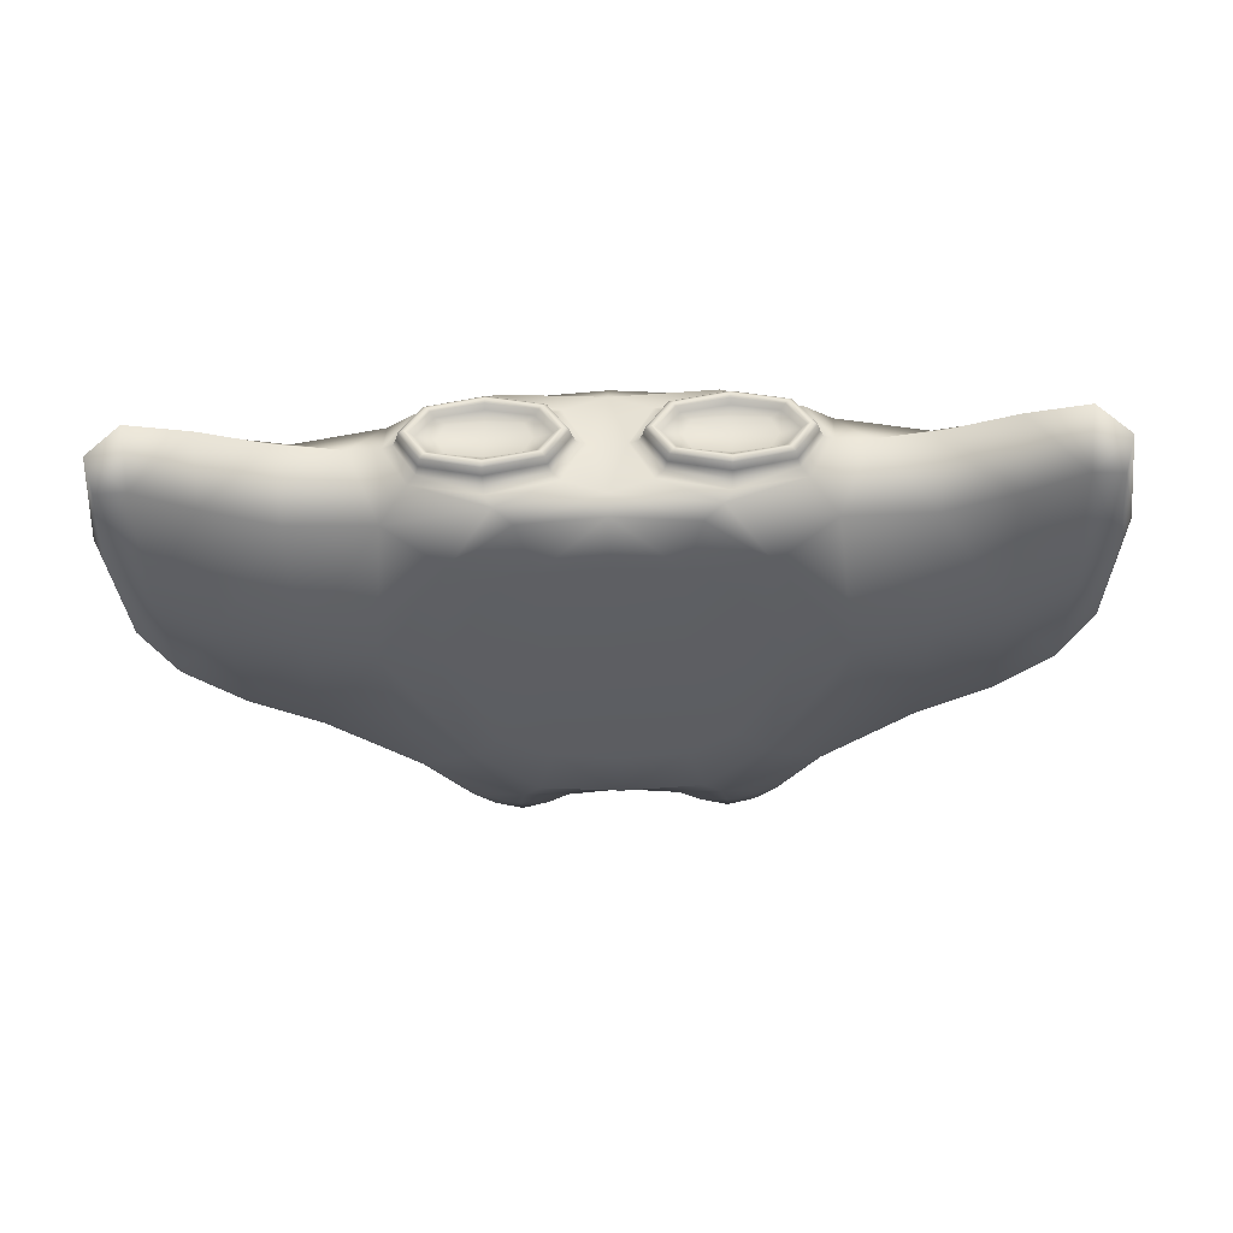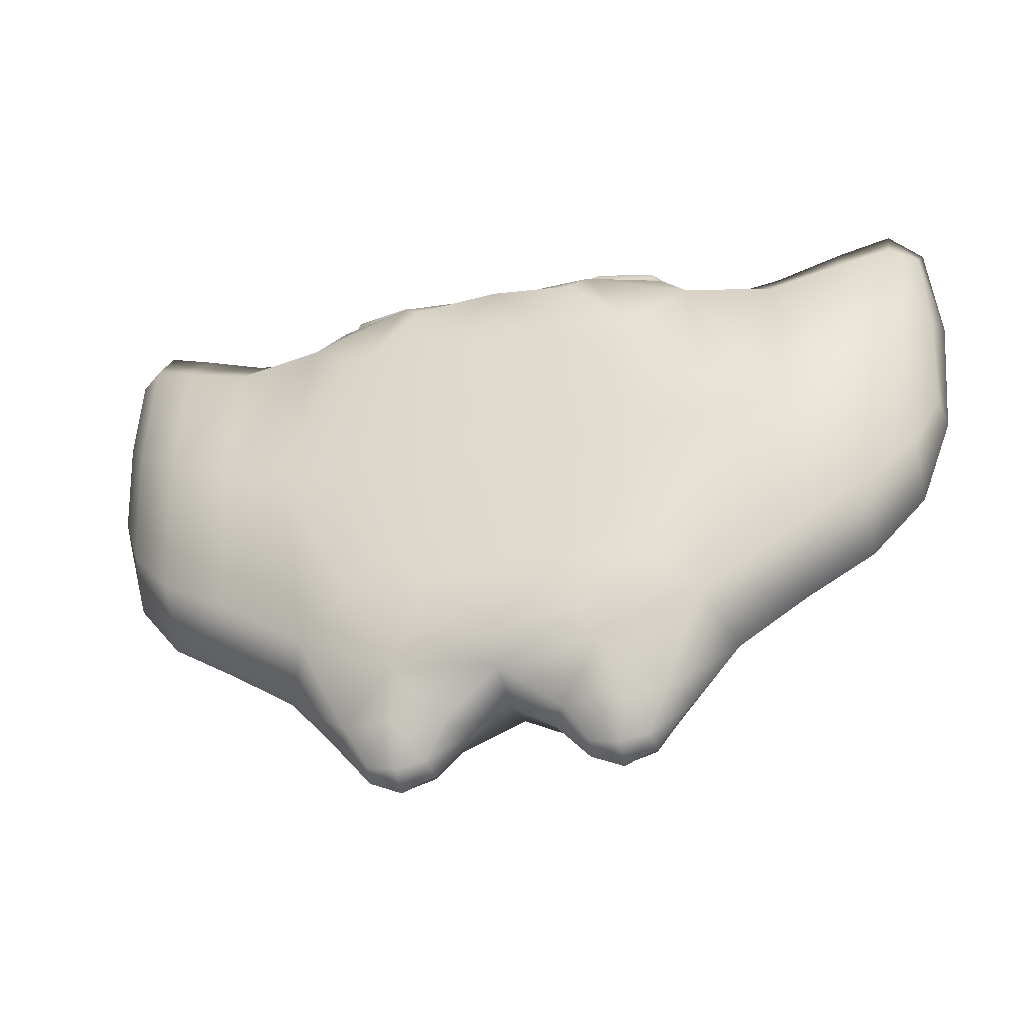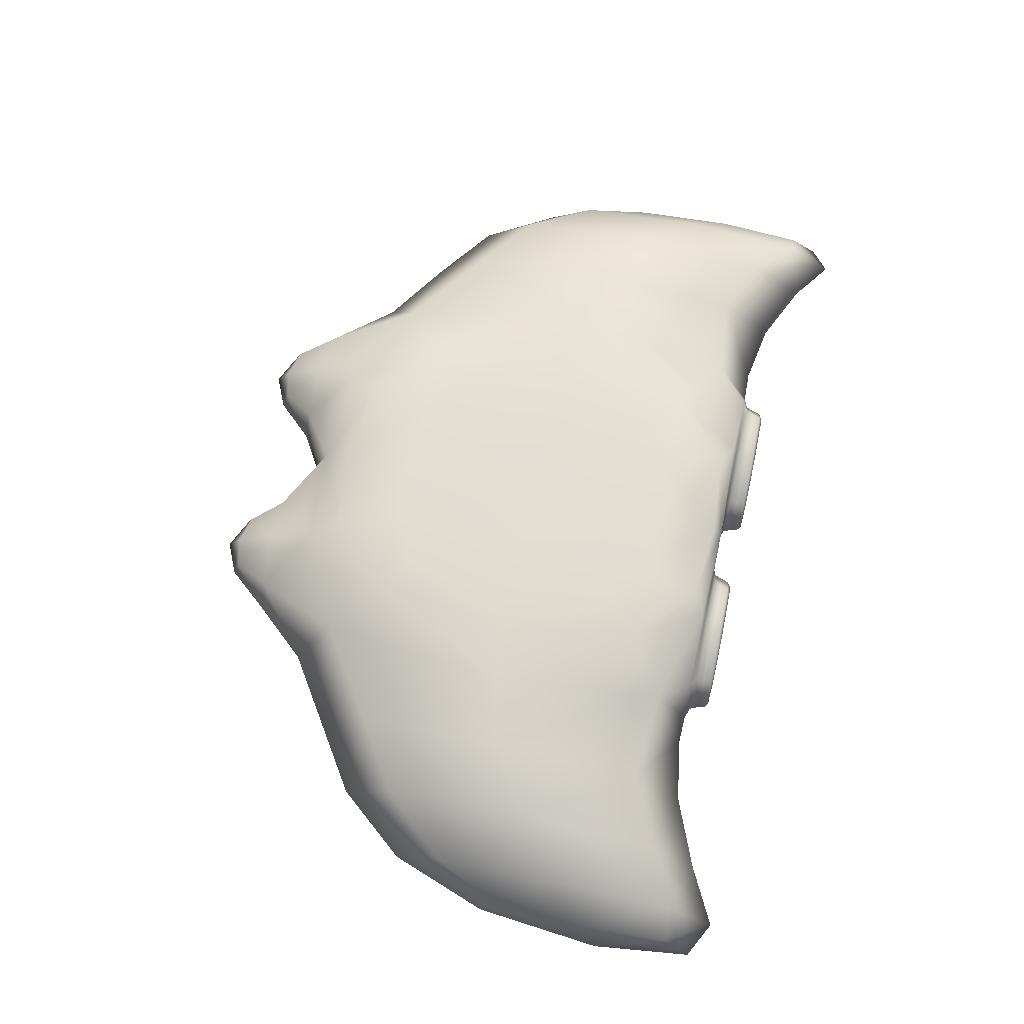
<metadata>
{"format":"obj","ext":"obj","renderer":"f3d","projection":"perspective","resolution":1024,"background":"white","views":[{"elev":-38.8,"azim":1.8,"up":"+Y"},{"elev":-35.2,"azim":-165.5,"up":"+Z"},{"elev":67.6,"azim":-77.7,"up":"+Y"}]}
</metadata>
<code>
o Cube
v -0.5189 0.3697 -0.5
v -0.5189 -0.364 -0.5
v -0.5189 0.3697 0.5
v -0.5189 -0.364 0.5
v -0.7724 0.1752 1.018
v -0.9188 0.274 -0.8501
v -0.9188 -0.2554 -0.8501
v -0.7724 -0.1525 1.018
v 0 -0.3682 -0.6667
v 0 0.372 0.6667
v -0 -0.3682 0.6667
v 0 0.372 -0.6667
v 0 0.2583 -1.105
v 0 0.2765 1
v -0 -0.2558 1
v -0 -0.2418 -1.105
v -2.034 -0.3112 0.2377
v -1.658 -0.2408 -0.3586
v -2.034 -0.09624 0.2377
v -1.658 0.168 -0.3586
v -2.034 -0.09624 1.116
v -1.658 0.168 0.934
v -2.034 -0.3112 1.116
v -1.658 -0.2408 0.934
v -0.9338 -0.2624 0.8386
v -0.9338 0.2831 0.8386
v -0.2276 0.1752 1.018
v -0.2276 -0.1525 1.018
v -0.2787 0.1241 1.095
v -0.2787 -0.1013 1.095
v -0.7213 -0.1013 1.095
v -0.7213 0.1241 1.095
v -0.2476 0.1552 1.09
v -0.2476 -0.1325 1.09
v -0.7524 -0.1325 1.09
v -0.7524 0.1552 1.09
v -0.3399 0.09007 1.048
v -0.3399 -0.06731 1.048
v -0.6601 -0.06731 1.048
v -0.6601 0.09007 1.048
v -0.631 0.09055 -1.432
v -0.631 -0.08487 -1.432
v -0.369 0.09055 -1.432
v -0.369 -0.08487 -1.432
v 0.5189 0.3697 -0.5
v 0.5189 -0.364 -0.5
v 0.5189 0.3697 0.5
v 0.5189 -0.364 0.5
v 0.7724 0.1752 1.018
v 0.9188 0.274 -0.8501
v 0.9188 -0.2554 -0.8501
v 0.7724 -0.1525 1.018
v 2.034 -0.3112 0.2377
v 1.658 -0.2408 -0.3586
v 2.034 -0.09624 0.2377
v 1.658 0.168 -0.3586
v 2.034 -0.09624 1.116
v 1.658 0.168 0.934
v 2.034 -0.3112 1.116
v 1.658 -0.2408 0.934
v 0.9338 -0.2624 0.8386
v 0.9338 0.2831 0.8386
v 0.2276 0.1752 1.018
v 0.2276 -0.1525 1.018
v 0.2787 0.1241 1.095
v 0.2787 -0.1013 1.095
v 0.7213 -0.1013 1.095
v 0.7213 0.1241 1.095
v 0.2476 0.1552 1.09
v 0.2476 -0.1325 1.09
v 0.7524 -0.1325 1.09
v 0.7524 0.1552 1.09
v 0.3399 0.09007 1.048
v 0.3399 -0.06731 1.048
v 0.6601 -0.06731 1.048
v 0.6601 0.09007 1.048
v 0.631 0.09055 -1.432
v 0.631 -0.08487 -1.432
v 0.369 0.09055 -1.432
v 0.369 -0.08487 -1.432
v -0.5391 -0.3668 -0
v -0.3081 -0.3675 -0.6381
v -0.6682 0.357 0.6557
v -0.6671 -0.3443 -0.6569
v -0.3081 0.3716 0.6381
v -0.5391 0.3712 -0
v -1.067 0.01124 0.9954
v -0.6671 0.3559 -0.6569
v -1.022 0.3381 0.03045
v -0.463 0.3238 0.9821
v -1.032 0.009518 -1.014
v -0.6682 -0.3452 0.6557
v -0.463 -0.3045 0.9821
v -1.022 -0.3189 0.03045
v -0.3081 -0.3675 0.6381
v -0.3081 0.3716 -0.6381
v -0.4618 0.3026 -1.07
v -0.4618 -0.2869 -1.07
v -0 -0.343 -0.9694
v 0 -0.3449 0.9583
v -0.1254 0.01138 1.018
v 0 0.007797 -1.174
v -0 0.3541 -0.9694
v 0 -0.3746 0
v 0 0.3565 0.9583
v 0 0.3755 0
v -1.903 -0.2897 1.099
v -2.058 -0.3442 0.7096
v -1.903 -0.2897 -0.06892
v -1.658 -0.3174 0.2877
v -1.903 0.03184 -0.06892
v -1.658 -0.03642 -0.6009
v -2.058 -0.2194 0.1808
v -1.903 0.03184 1.099
v -1.658 0.2446 0.2877
v -2.058 -0.09467 0.7096
v -1.658 -0.03642 1.176
v -2.058 -0.2194 1.238
v -1.341 0.2319 -0.5619
v -1.341 -0.2215 -0.5619
v -1.343 -0.222 0.8028
v -1.343 0.2326 0.8028
v -0.8746 0.01138 1.018
v -0.5 0.2366 1.018
v -0.5 -0.2139 1.018
v 0 0.01124 1
v -0.8088 -0.1831 0.9921
v -0.8088 0.2057 0.9921
v -0.1871 0.2052 1.002
v -0.1871 -0.1826 1.002
v -0.1529 0.01138 1.09
v -0.8471 0.01138 1.09
v -0.5 0.2092 1.09
v -0.5 -0.1864 1.09
v -0.2392 -0.1408 1.054
v -0.7608 -0.1408 1.054
v -0.2392 0.1636 1.054
v -0.7608 0.1636 1.054
v -0.1957 0.01138 1.095
v -0.8043 0.01138 1.095
v -0.5 0.1664 1.095
v -0.5 -0.1436 1.095
v -0.2631 0.1397 1.104
v -0.2631 -0.1169 1.104
v -0.7369 -0.1169 1.104
v -0.7369 0.1397 1.104
v -0.3048 0.01138 1.044
v -0.6952 0.01138 1.044
v -0.5 0.1073 1.044
v -0.5 -0.08456 1.044
v -0.7053 0.1128 1.069
v -0.2947 0.1128 1.069
v -0.2947 -0.09002 1.069
v -0.7053 -0.09002 1.069
v -0.6475 0.002221 -1.463
v -0.5 0.1009 -1.463
v -0.5 -0.09641 -1.463
v -0.3525 0.002221 -1.463
v -0.7266 0.1559 -1.263
v -0.7266 -0.1444 -1.263
v -0.2673 -0.1433 -1.283
v -0.2673 0.1547 -1.283
v 0.5391 -0.3668 -0
v 0.3081 -0.3675 -0.6381
v 0.6682 0.357 0.6557
v 0.6671 -0.3443 -0.6569
v 0.3081 0.3716 0.6381
v 0.5391 0.3712 -0
v 1.067 0.01124 0.9954
v 0.6671 0.3559 -0.6569
v 1.022 0.3381 0.03045
v 0.463 0.3238 0.9821
v 1.032 0.009518 -1.014
v 0.6682 -0.3452 0.6557
v 0.463 -0.3045 0.9821
v 1.022 -0.3189 0.03045
v 0.3081 -0.3675 0.6381
v 0.3081 0.3716 -0.6381
v 0.4618 0.3026 -1.07
v 0.4618 -0.2869 -1.07
v 0.1254 0.01138 1.018
v 1.903 -0.2897 1.099
v 2.058 -0.3442 0.7096
v 1.903 -0.2897 -0.06892
v 1.658 -0.3174 0.2877
v 1.903 0.03184 -0.06892
v 1.658 -0.03642 -0.6009
v 2.058 -0.2194 0.1808
v 1.903 0.03184 1.099
v 1.658 0.2446 0.2877
v 2.058 -0.09467 0.7096
v 1.658 -0.03642 1.176
v 2.058 -0.2194 1.238
v 1.341 0.2319 -0.5619
v 1.341 -0.2215 -0.5619
v 1.343 -0.222 0.8028
v 1.343 0.2326 0.8028
v 0.8746 0.01138 1.018
v 0.5 0.2366 1.018
v 0.5 -0.2139 1.018
v 0.8088 -0.1831 0.9921
v 0.8088 0.2057 0.9921
v 0.1871 0.2052 1.002
v 0.1871 -0.1826 1.002
v 0.1529 0.01138 1.09
v 0.8471 0.01138 1.09
v 0.5 0.2092 1.09
v 0.5 -0.1864 1.09
v 0.2392 -0.1408 1.054
v 0.7608 -0.1408 1.054
v 0.2392 0.1636 1.054
v 0.7608 0.1636 1.054
v 0.1957 0.01138 1.095
v 0.8043 0.01138 1.095
v 0.5 0.1664 1.095
v 0.5 -0.1436 1.095
v 0.2631 0.1397 1.104
v 0.2631 -0.1169 1.104
v 0.7369 -0.1169 1.104
v 0.7369 0.1397 1.104
v 0.3048 0.01138 1.044
v 0.6952 0.01138 1.044
v 0.5 0.1073 1.044
v 0.5 -0.08456 1.044
v 0.7053 0.1128 1.069
v 0.2947 0.1128 1.069
v 0.2947 -0.09002 1.069
v 0.7053 -0.09002 1.069
v 0.6475 0.002221 -1.463
v 0.5 0.1009 -1.463
v 0.5 -0.09641 -1.463
v 0.3525 0.002221 -1.463
v 0.7266 0.1559 -1.263
v 0.7266 -0.1444 -1.263
v 0.2673 -0.1433 -1.283
v 0.2673 0.1547 -1.283
v -0.2881 0.375 0
v -0.38 0.3584 0.9224
v -0.7615 0.3598 0.002928
v -2.109 -0.2524 0.7789
v -0.5 -0.1979 1.054
v -0.38 -0.3469 0.9224
v -0.7615 -0.3483 0.002928
v -0.3797 -0.3448 -0.9324
v -1.351 0.005369 1.045
v -1.346 -0.3032 0.1232
v -0.8062 0.00576 -1.272
v -0.3797 0.3559 -0.9324
v -0.2881 -0.3736 -0
v -1.346 0.3136 0.1232
v -1.906 -0.3503 0.5181
v -1.906 -0.1305 -0.2838
v -1.906 0.08937 0.5181
v -1.906 -0.1305 1.32
v -1.347 0.005176 -0.8066
v -0.923 0.01134 0.9999
v -0.4959 0.2734 0.9995
v -0.4959 -0.2511 0.9995
v -0.08289 0.01134 1.002
v -0.5 0.1509 1.069
v -0.1414 0.01138 1.054
v -0.8586 0.01138 1.054
v -0.5 0.2206 1.054
v -0.1743 0.01138 1.104
v -0.8257 0.01138 1.104
v -0.5 0.1878 1.104
v -0.5 -0.165 1.104
v -0.5 0.01138 1.035
v -0.2174 0.01138 1.069
v -0.5 -0.1282 1.069
v -0.7826 0.01138 1.069
v -0.5 0.000913 -1.529
v -0.1956 0.005567 -1.292
v -0.4956 -0.1933 -1.28
v -0.4956 0.2045 -1.28
v 0.2881 0.375 0
v 0.38 0.3584 0.9224
v 0.7615 0.3598 0.002928
v 2.109 -0.2524 0.7789
v 0.5 -0.1979 1.054
v 0.38 -0.3469 0.9224
v 0.7615 -0.3483 0.002928
v 0.3797 -0.3448 -0.9324
v 1.351 0.005369 1.045
v 1.346 -0.3032 0.1232
v 0.8062 0.00576 -1.272
v 0.3797 0.3559 -0.9324
v 0.2881 -0.3736 0
v 1.346 0.3136 0.1232
v 1.906 -0.3503 0.5181
v 1.906 -0.1305 -0.2838
v 1.906 0.08937 0.5181
v 1.906 -0.1305 1.32
v 1.347 0.005176 -0.8066
v 0.923 0.01134 0.9999
v 0.4959 0.2734 0.9995
v 0.4959 -0.2511 0.9995
v 0.08289 0.01134 1.002
v 0.5 0.1509 1.069
v 0.1414 0.01138 1.054
v 0.8586 0.01138 1.054
v 0.5 0.2206 1.054
v 0.1743 0.01138 1.104
v 0.8257 0.01138 1.104
v 0.5 0.1878 1.104
v 0.5 -0.165 1.104
v 0.5 0.01138 1.035
v 0.2174 0.01138 1.069
v 0.5 -0.1282 1.069
v 0.7826 0.01138 1.069
v 0.5 0.000913 -1.529
v 0.1956 0.005567 -1.292
v 0.4956 -0.1933 -1.28
v 0.4956 0.2045 -1.28
f 96 106 12
f 1 237 96
f 237 3 85
f 106 85 10
f 14 238 90
f 105 85 238
f 85 83 238
f 90 83 26
f 83 89 26
f 3 239 83
f 239 1 88
f 89 88 6
f 23 240 108
f 21 240 118
f 116 113 240
f 240 17 108
f 125 136 8
f 125 135 241
f 241 34 134
f 241 35 136
f 100 95 11
f 15 242 100
f 93 92 242
f 95 92 4
f 4 243 81
f 92 94 243
f 94 84 243
f 243 2 81
f 84 82 2
f 84 98 244
f 244 16 99
f 82 99 9
f 91 160 7
f 91 159 247
f 247 41 155
f 247 42 160
f 88 97 6
f 88 96 248
f 96 103 248
f 248 13 97
f 2 249 81
f 82 104 249
f 104 95 249
f 249 4 81
f 108 107 23
f 17 251 108
f 109 110 251
f 251 24 107
f 20 252 111
f 18 252 112
f 109 113 252
f 111 113 19
f 22 253 114
f 115 111 253
f 253 19 116
f 114 116 21
f 117 107 24
f 117 114 254
f 254 21 118
f 107 118 23
f 123 127 8
f 123 128 256
f 256 26 87
f 256 25 127
f 5 257 128
f 27 257 124
f 129 90 257
f 128 90 26
f 28 258 130
f 8 258 125
f 127 93 258
f 130 93 15
f 101 129 27
f 101 130 259
f 259 15 126
f 259 14 129
f 141 152 29
f 141 151 260
f 260 40 149
f 260 37 152
f 28 261 135
f 27 261 101
f 137 131 261
f 135 131 34
f 5 262 138
f 8 262 123
f 136 132 262
f 138 132 36
f 124 137 27
f 124 138 263
f 263 36 133
f 263 33 137
f 139 143 29
f 139 144 264
f 264 34 131
f 264 33 143
f 140 145 31
f 140 146 265
f 265 36 132
f 265 35 145
f 32 266 146
f 29 266 141
f 143 133 266
f 146 133 36
f 30 267 144
f 31 267 142
f 145 134 267
f 144 134 34
f 38 268 150
f 37 268 147
f 268 40 148
f 268 39 150
f 30 269 153
f 29 269 139
f 152 147 269
f 153 147 38
f 142 154 31
f 142 153 270
f 270 38 150
f 270 39 154
f 32 271 151
f 31 271 140
f 154 148 271
f 151 148 40
f 155 157 42
f 155 156 272
f 156 158 272
f 157 158 44
f 102 162 13
f 102 161 273
f 273 44 158
f 273 43 162
f 98 161 16
f 98 160 274
f 274 42 157
f 274 44 161
f 97 159 6
f 97 162 275
f 275 43 156
f 275 41 159
f 106 178 12
f 106 167 276
f 276 47 168
f 276 45 178
f 14 277 105
f 172 165 277
f 165 167 277
f 105 167 10
f 171 165 62
f 171 170 278
f 278 45 168
f 278 47 165
f 59 279 193
f 53 279 183
f 188 191 279
f 279 57 193
f 210 200 52
f 71 280 210
f 280 70 209
f 200 209 64
f 177 100 11
f 177 174 281
f 174 175 281
f 281 15 100
f 48 282 174
f 46 282 163
f 166 176 282
f 174 176 61
f 164 166 46
f 164 99 283
f 283 16 180
f 166 180 51
f 234 173 51
f 78 286 234
f 286 77 233
f 173 233 50
f 179 170 50
f 13 287 179
f 103 178 287
f 170 178 45
f 46 288 164
f 48 288 163
f 177 104 288
f 164 104 9
f 182 183 59
f 60 290 182
f 185 184 290
f 290 53 183
f 56 291 187
f 186 188 291
f 188 184 291
f 291 54 187
f 58 292 190
f 189 191 292
f 292 55 186
f 190 186 56
f 182 192 60
f 182 193 293
f 293 57 189
f 192 189 58
f 201 198 52
f 61 295 201
f 295 62 202
f 198 202 49
f 49 296 199
f 202 172 296
f 172 203 296
f 296 63 199
f 64 297 200
f 204 175 297
f 175 201 297
f 297 52 200
f 203 181 63
f 14 298 203
f 298 15 204
f 181 204 64
f 226 215 65
f 73 299 226
f 299 76 225
f 215 225 68
f 64 300 181
f 209 205 300
f 205 211 300
f 300 63 181
f 49 301 198
f 212 206 301
f 206 210 301
f 301 52 198
f 211 199 63
f 69 302 211
f 302 72 212
f 199 212 49
f 217 213 65
f 69 303 217
f 303 70 218
f 213 218 66
f 219 214 67
f 71 304 219
f 304 72 220
f 214 220 68
f 68 305 215
f 220 207 305
f 207 217 305
f 305 65 215
f 66 306 216
f 218 208 306
f 208 219 306
f 306 67 216
f 74 307 221
f 75 307 224
f 307 76 223
f 307 73 221
f 66 308 213
f 227 221 308
f 221 226 308
f 308 65 213
f 228 216 67
f 75 309 228
f 309 74 227
f 216 227 66
f 68 310 214
f 225 222 310
f 222 228 310
f 310 67 214
f 231 229 78
f 231 232 311
f 232 230 311
f 229 230 77
f 236 102 13
f 79 312 236
f 312 80 235
f 102 235 16
f 235 180 16
f 80 313 235
f 313 78 234
f 180 234 51
f 233 179 50
f 77 314 233
f 314 79 236
f 179 236 13
f 96 237 106
f 1 86 237
f 237 86 3
f 106 237 85
f 14 105 238
f 105 10 85
f 85 3 83
f 90 238 83
f 83 239 89
f 3 86 239
f 239 86 1
f 89 239 88
f 23 118 240
f 21 116 240
f 116 19 113
f 240 113 17
f 125 241 136
f 125 28 135
f 241 135 34
f 241 134 35
f 100 242 95
f 15 93 242
f 93 25 92
f 95 242 92
f 4 92 243
f 92 25 94
f 94 7 84
f 243 84 2
f 84 244 82
f 84 7 98
f 244 98 16
f 82 244 99
f 91 247 160
f 91 6 159
f 247 159 41
f 247 155 42
f 88 248 97
f 88 1 96
f 96 12 103
f 248 103 13
f 2 82 249
f 82 9 104
f 104 11 95
f 249 95 4
f 108 251 107
f 17 109 251
f 109 18 110
f 251 110 24
f 20 112 252
f 18 109 252
f 109 17 113
f 111 252 113
f 22 115 253
f 115 20 111
f 253 111 19
f 114 253 116
f 117 254 107
f 117 22 114
f 254 114 21
f 107 254 118
f 123 256 127
f 123 5 128
f 256 128 26
f 256 87 25
f 5 124 257
f 27 129 257
f 129 14 90
f 128 257 90
f 28 125 258
f 8 127 258
f 127 25 93
f 130 258 93
f 101 259 129
f 101 28 130
f 259 130 15
f 259 126 14
f 141 260 152
f 141 32 151
f 260 151 40
f 260 149 37
f 28 101 261
f 27 137 261
f 137 33 131
f 135 261 131
f 5 123 262
f 8 136 262
f 136 35 132
f 138 262 132
f 124 263 137
f 124 5 138
f 263 138 36
f 263 133 33
f 139 264 143
f 139 30 144
f 264 144 34
f 264 131 33
f 140 265 145
f 140 32 146
f 265 146 36
f 265 132 35
f 32 141 266
f 29 143 266
f 143 33 133
f 146 266 133
f 30 142 267
f 31 145 267
f 145 35 134
f 144 267 134
f 38 147 268
f 37 149 268
f 268 149 40
f 268 148 39
f 30 139 269
f 29 152 269
f 152 37 147
f 153 269 147
f 142 270 154
f 142 30 153
f 270 153 38
f 270 150 39
f 32 140 271
f 31 154 271
f 154 39 148
f 151 271 148
f 155 272 157
f 155 41 156
f 156 43 158
f 157 272 158
f 102 273 162
f 102 16 161
f 273 161 44
f 273 158 43
f 98 274 161
f 98 7 160
f 274 160 42
f 274 157 44
f 97 275 159
f 97 13 162
f 275 162 43
f 275 156 41
f 106 276 178
f 106 10 167
f 276 167 47
f 276 168 45
f 14 172 277
f 172 62 165
f 165 47 167
f 105 277 167
f 171 278 165
f 171 50 170
f 278 170 45
f 278 168 47
f 59 183 279
f 53 188 279
f 188 55 191
f 279 191 57
f 210 280 200
f 71 208 280
f 280 208 70
f 200 280 209
f 177 281 100
f 177 48 174
f 174 61 175
f 281 175 15
f 48 163 282
f 46 166 282
f 166 51 176
f 174 282 176
f 164 283 166
f 164 9 99
f 283 99 16
f 166 283 180
f 234 286 173
f 78 229 286
f 286 229 77
f 173 286 233
f 179 287 170
f 13 103 287
f 103 12 178
f 170 287 178
f 46 163 288
f 48 177 288
f 177 11 104
f 164 288 104
f 182 290 183
f 60 185 290
f 185 54 184
f 290 184 53
f 56 186 291
f 186 55 188
f 188 53 184
f 291 184 54
f 58 189 292
f 189 57 191
f 292 191 55
f 190 292 186
f 182 293 192
f 182 59 193
f 293 193 57
f 192 293 189
f 201 295 198
f 61 169 295
f 295 169 62
f 198 295 202
f 49 202 296
f 202 62 172
f 172 14 203
f 296 203 63
f 64 204 297
f 204 15 175
f 175 61 201
f 297 201 52
f 203 298 181
f 14 126 298
f 298 126 15
f 181 298 204
f 226 299 215
f 73 223 299
f 299 223 76
f 215 299 225
f 64 209 300
f 209 70 205
f 205 69 211
f 300 211 63
f 49 212 301
f 212 72 206
f 206 71 210
f 301 210 52
f 211 302 199
f 69 207 302
f 302 207 72
f 199 302 212
f 217 303 213
f 69 205 303
f 303 205 70
f 213 303 218
f 219 304 214
f 71 206 304
f 304 206 72
f 214 304 220
f 68 220 305
f 220 72 207
f 207 69 217
f 305 217 65
f 66 218 306
f 218 70 208
f 208 71 219
f 306 219 67
f 74 224 307
f 75 222 307
f 307 222 76
f 307 223 73
f 66 227 308
f 227 74 221
f 221 73 226
f 308 226 65
f 228 309 216
f 75 224 309
f 309 224 74
f 216 309 227
f 68 225 310
f 225 76 222
f 222 75 228
f 310 228 67
f 231 311 229
f 231 80 232
f 232 79 230
f 229 311 230
f 236 312 102
f 79 232 312
f 312 232 80
f 102 312 235
f 235 313 180
f 80 231 313
f 313 231 78
f 180 313 234
f 233 314 179
f 77 230 314
f 314 230 79
f 179 314 236
f 87 121 25
f 87 122 245
f 245 22 117
f 245 24 121
f 94 120 7
f 25 246 94
f 121 110 246
f 246 18 120
f 26 250 122
f 89 119 250
f 250 20 115
f 122 115 22
f 6 255 119
f 7 255 91
f 120 112 255
f 119 112 20
f 196 169 61
f 60 284 196
f 284 58 197
f 169 197 62
f 195 176 51
f 54 285 195
f 185 196 285
f 285 61 176
f 62 289 171
f 197 190 289
f 289 56 194
f 171 194 50
f 50 294 173
f 194 187 294
f 187 195 294
f 294 51 173
f 87 245 121
f 87 26 122
f 245 122 22
f 245 117 24
f 94 246 120
f 25 121 246
f 121 24 110
f 246 110 18
f 26 89 250
f 89 6 119
f 250 119 20
f 122 250 115
f 6 91 255
f 7 120 255
f 120 18 112
f 119 255 112
f 196 284 169
f 60 192 284
f 284 192 58
f 169 284 197
f 195 285 176
f 54 185 285
f 185 60 196
f 285 196 61
f 62 197 289
f 197 58 190
f 289 190 56
f 171 289 194
f 50 194 294
f 194 56 187
f 187 54 195
f 294 195 51

</code>
